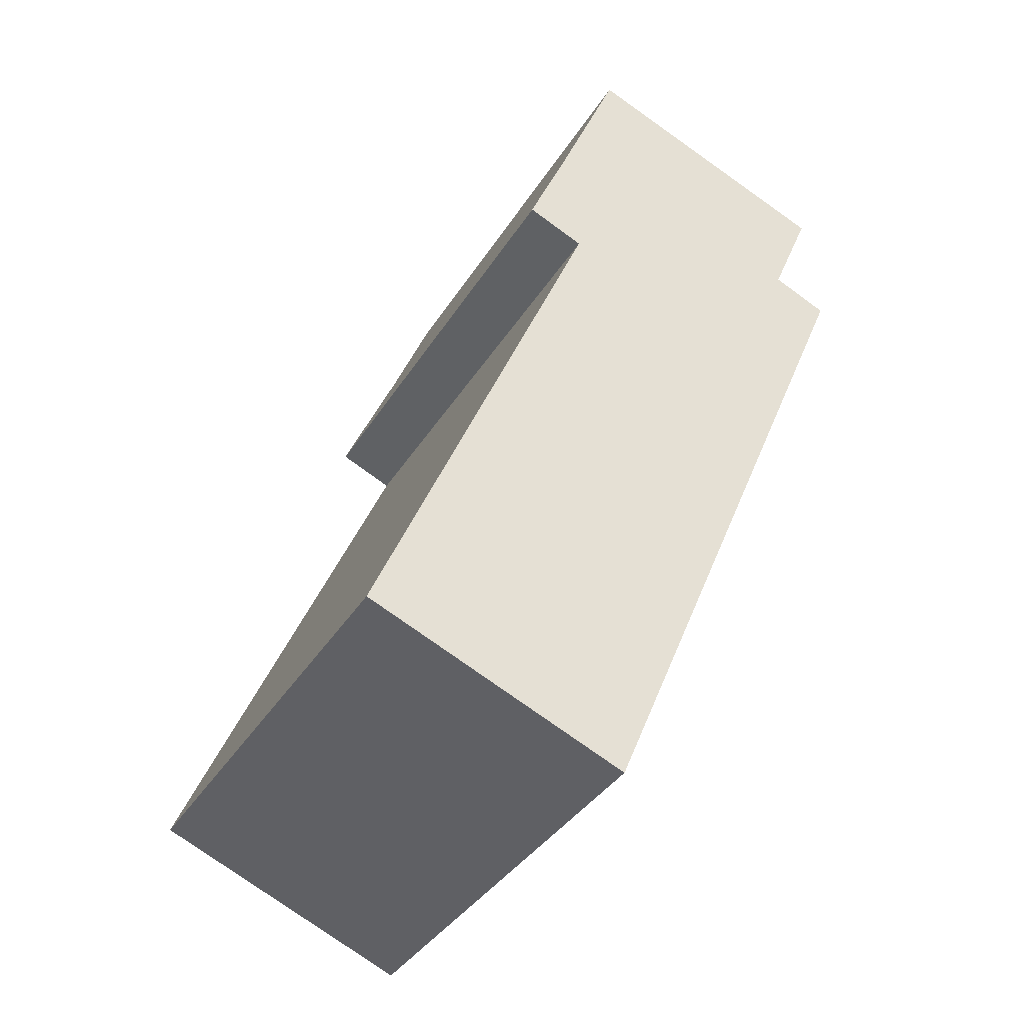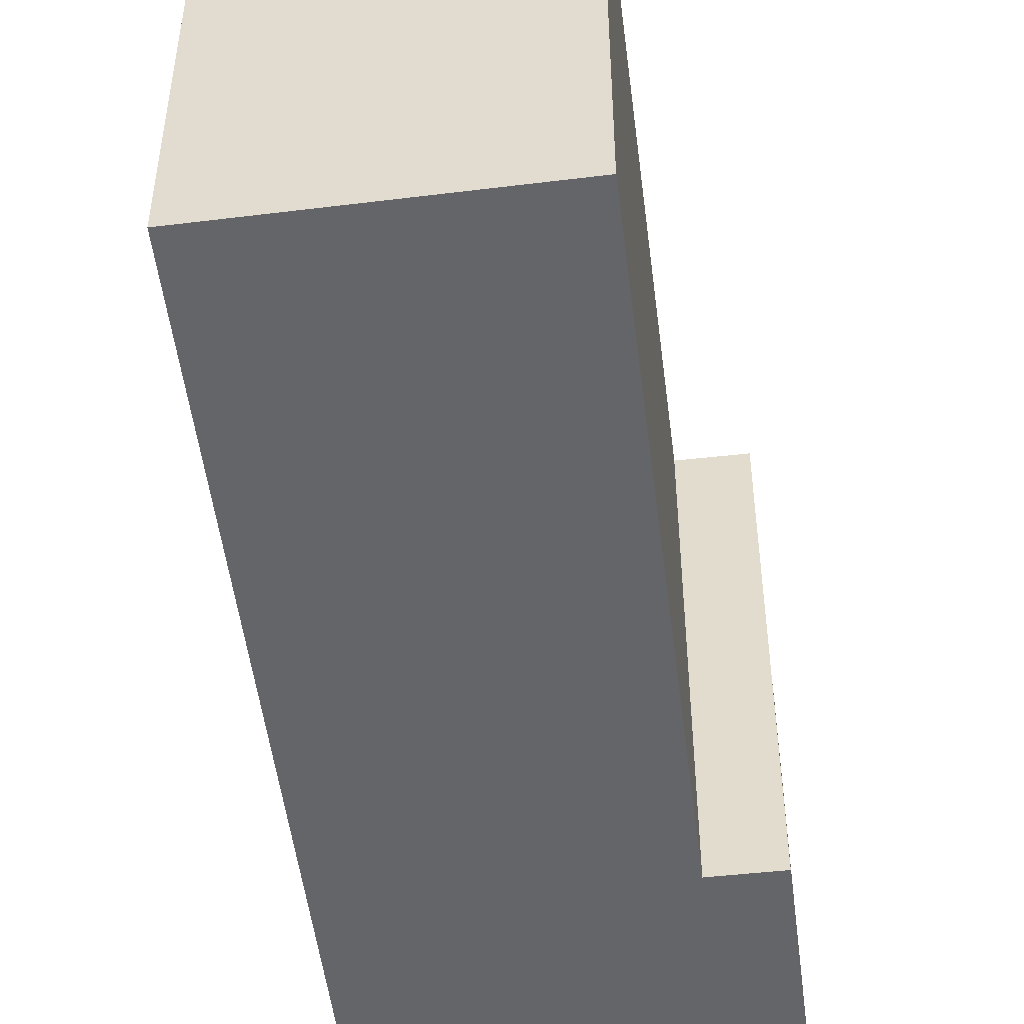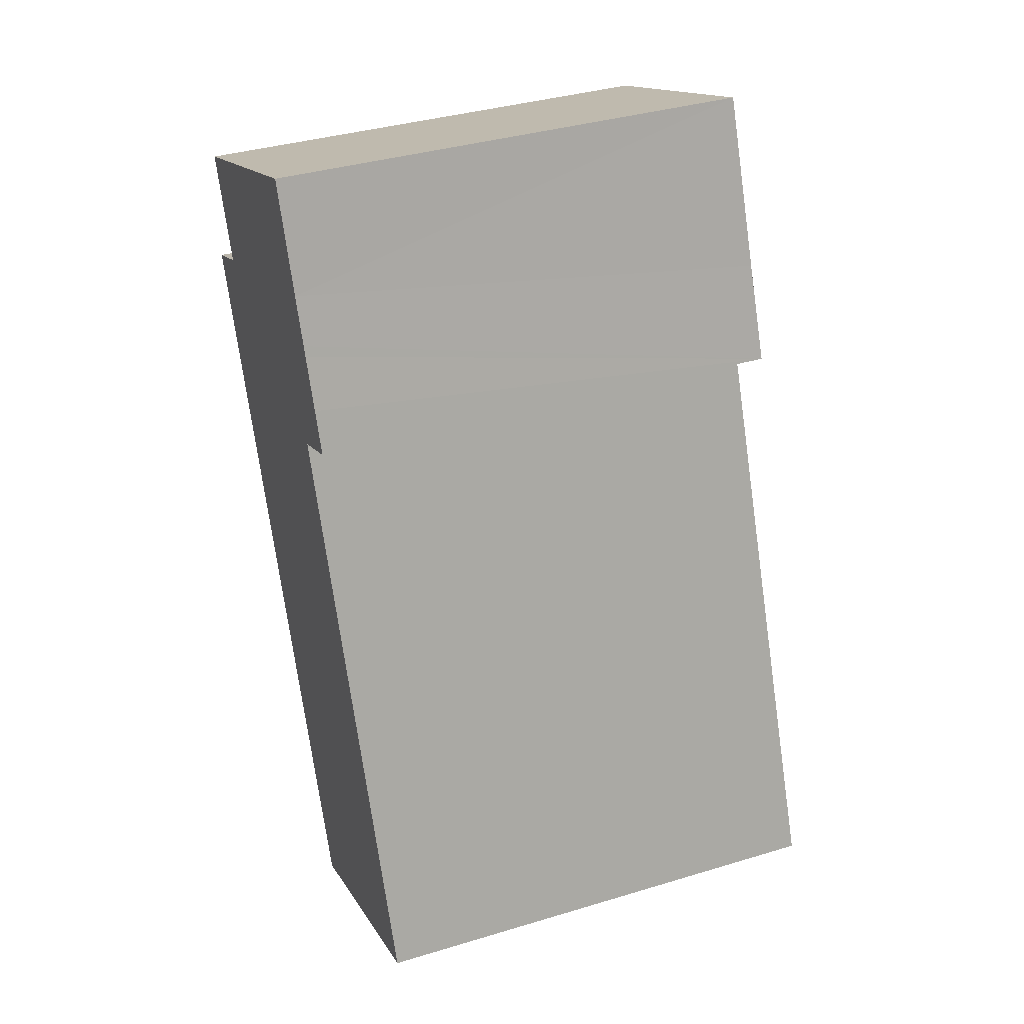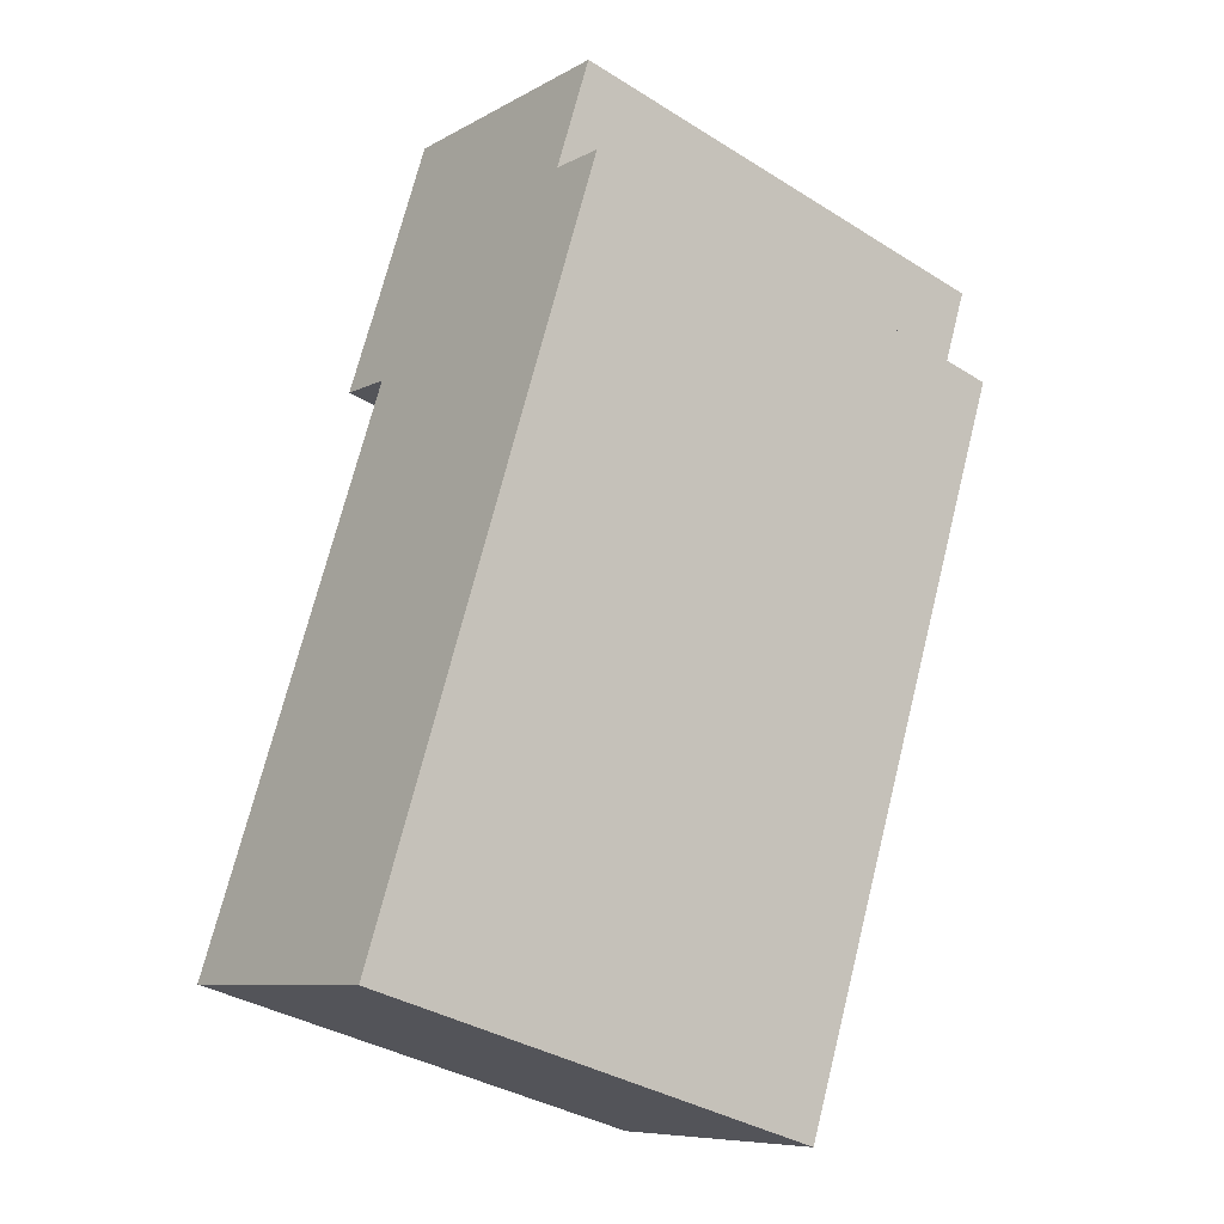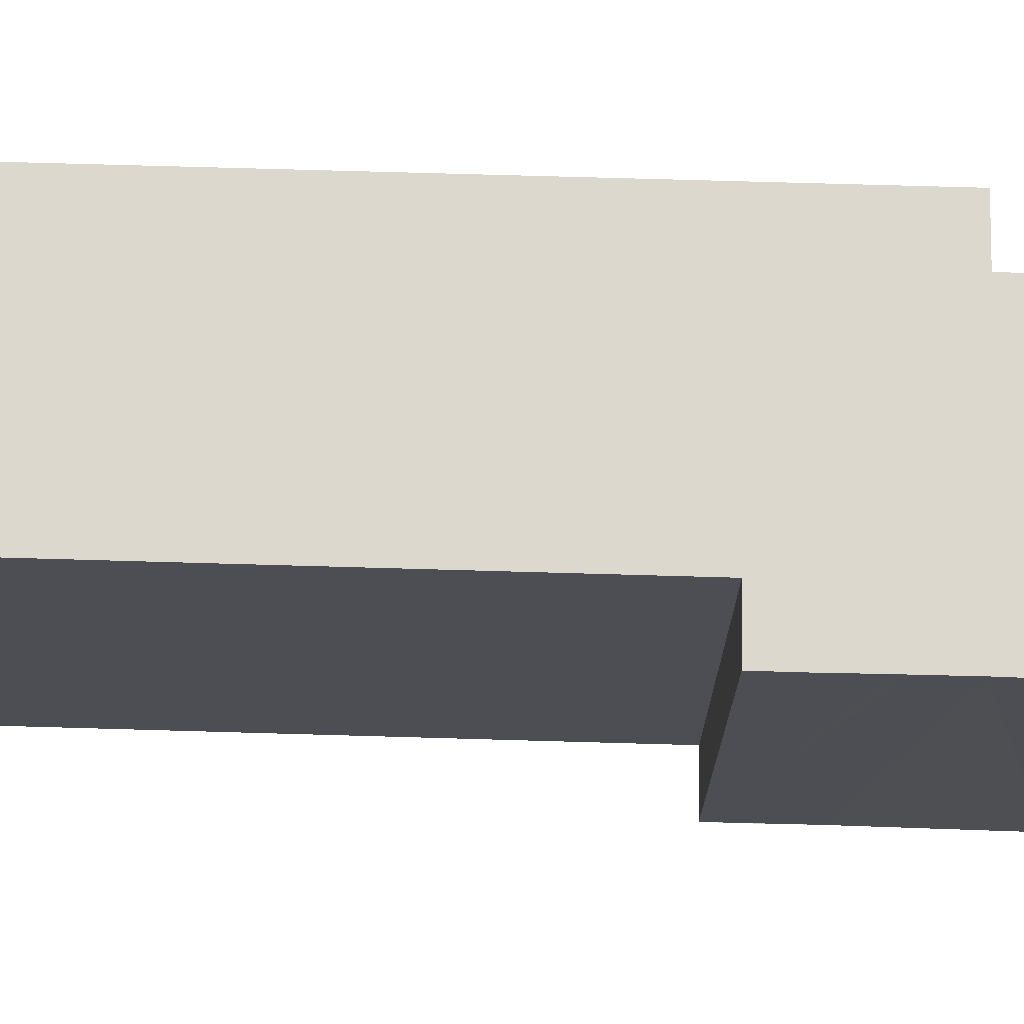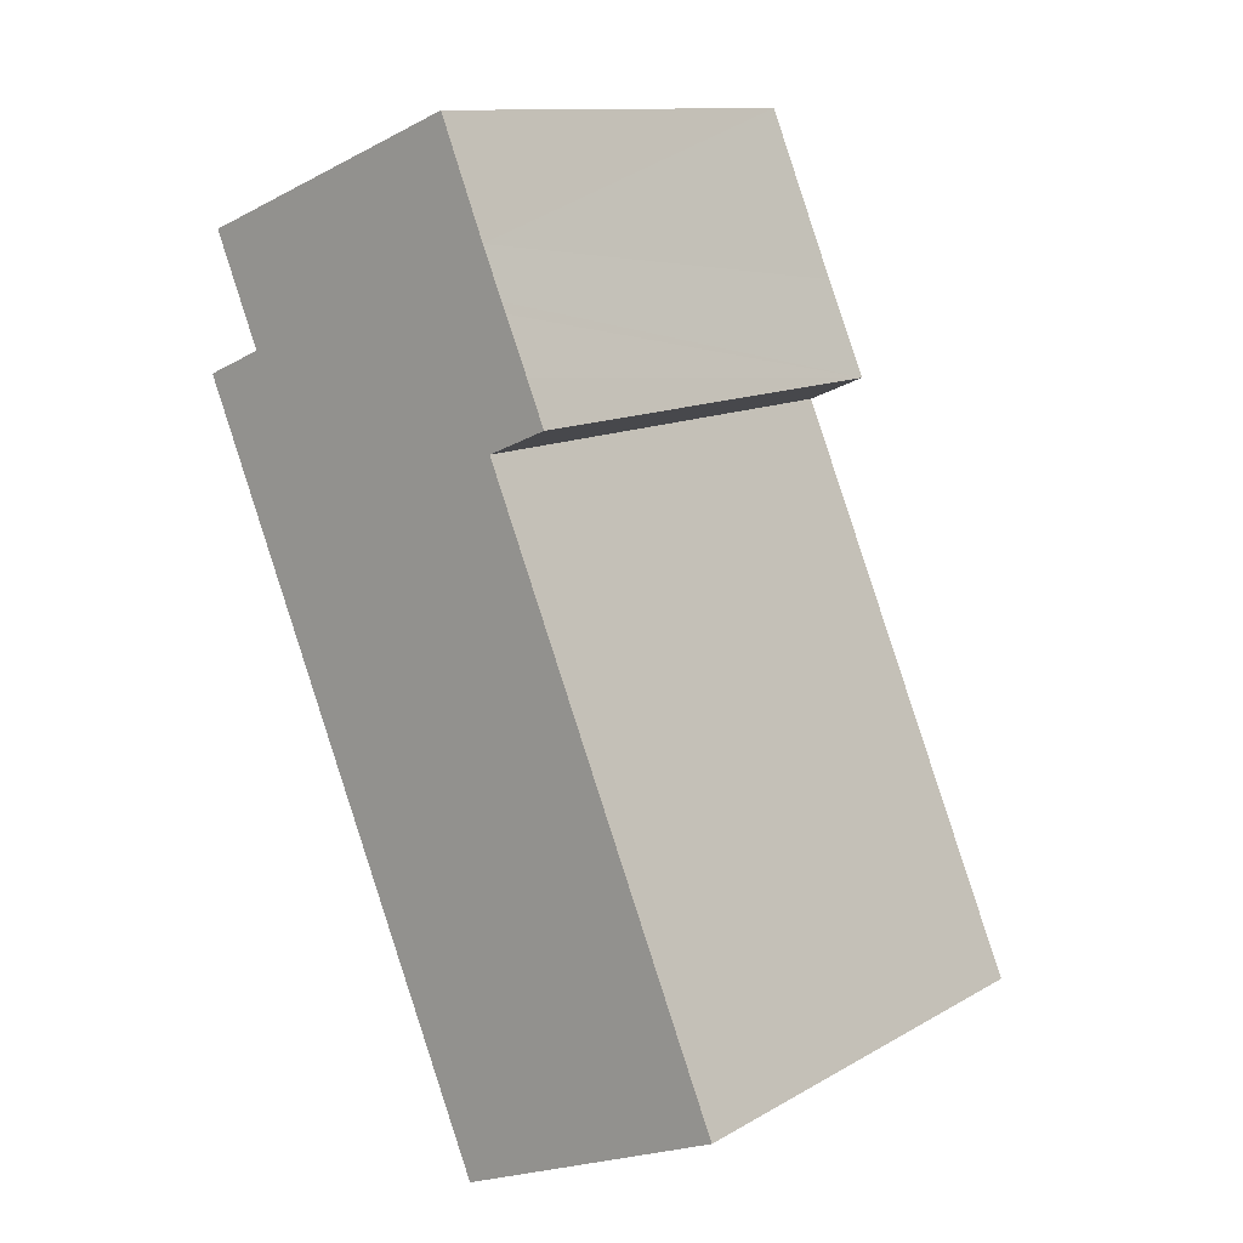
<metadata>
{"format":"obj","ext":"obj","renderer":"f3d","projection":"perspective","resolution":1024,"background":"white","views":[{"elev":-37.5,"azim":-28.4,"up":"+Z"},{"elev":-51.4,"azim":-150.1,"up":"+Y"},{"elev":37.2,"azim":-111.2,"up":"+Z"},{"elev":-36.3,"azim":50.9,"up":"+Z"},{"elev":72.6,"azim":-65.6,"up":"+Y"},{"elev":12.0,"azim":-142.7,"up":"+Z"}]}
</metadata>
<code>
v  19.49 18.98 24.11
v  10.85 18.98 32.28
v  21.2 18.98 28.22
v  9.163 18.98 28.13
v  21.72 18.98 23.17
v  8.403 18.98 26.34
v  8.977 18.98 21.39
v  10.24 18.98 -4.185
v  8.243 18.98 25.96
v  7.392 18.98 23.98
v  6.711 18.98 22.35
v  8.728 18.98 -3.567
v  0 18.98 1.162e-15
v  6.711 -1.369e-15 22.35
v  8.243 -1.59e-15 25.96
v  10.85 -1.976e-15 32.28
v  7.392 -1.468e-15 23.98
v  9.163 -1.722e-15 28.13
v  8.403 -1.613e-15 26.34
v  0 0 0
v  8.977 -1.31e-15 21.39
v  21.2 -1.728e-15 28.22
v  19.49 -1.477e-15 24.11
v  21.72 -1.419e-15 23.17
v  10.24 2.563e-16 -4.185
v  8.728 2.184e-16 -3.567
g defaultobject
f 1 2 3
f 2 1 4
f 4 1 5
f 4 5 6
f 6 5 7
f 7 5 8
f 6 7 9
f 9 7 10
f 10 7 11
f 7 8 12
f 7 12 13
f 14 10 11
f 10 14 9
f 9 14 6
f 6 14 4
f 4 14 15
f 4 15 16
f 15 14 17
f 16 15 18
f 18 15 19
f 20 7 13
f 7 20 21
f 16 2 4
f 16 3 2
f 3 16 22
f 22 1 3
f 1 22 23
f 24 8 5
f 8 24 25
f 25 12 8
f 12 25 13
f 13 25 20
f 20 25 26
f 23 5 1
f 5 23 24
f 21 11 7
f 11 21 14
f 16 23 22
f 23 16 18
f 23 18 24
f 24 18 25
f 25 18 21
f 21 18 19
f 21 19 15
f 21 15 17
f 21 17 14
f 25 21 26
f 26 21 20

</code>
